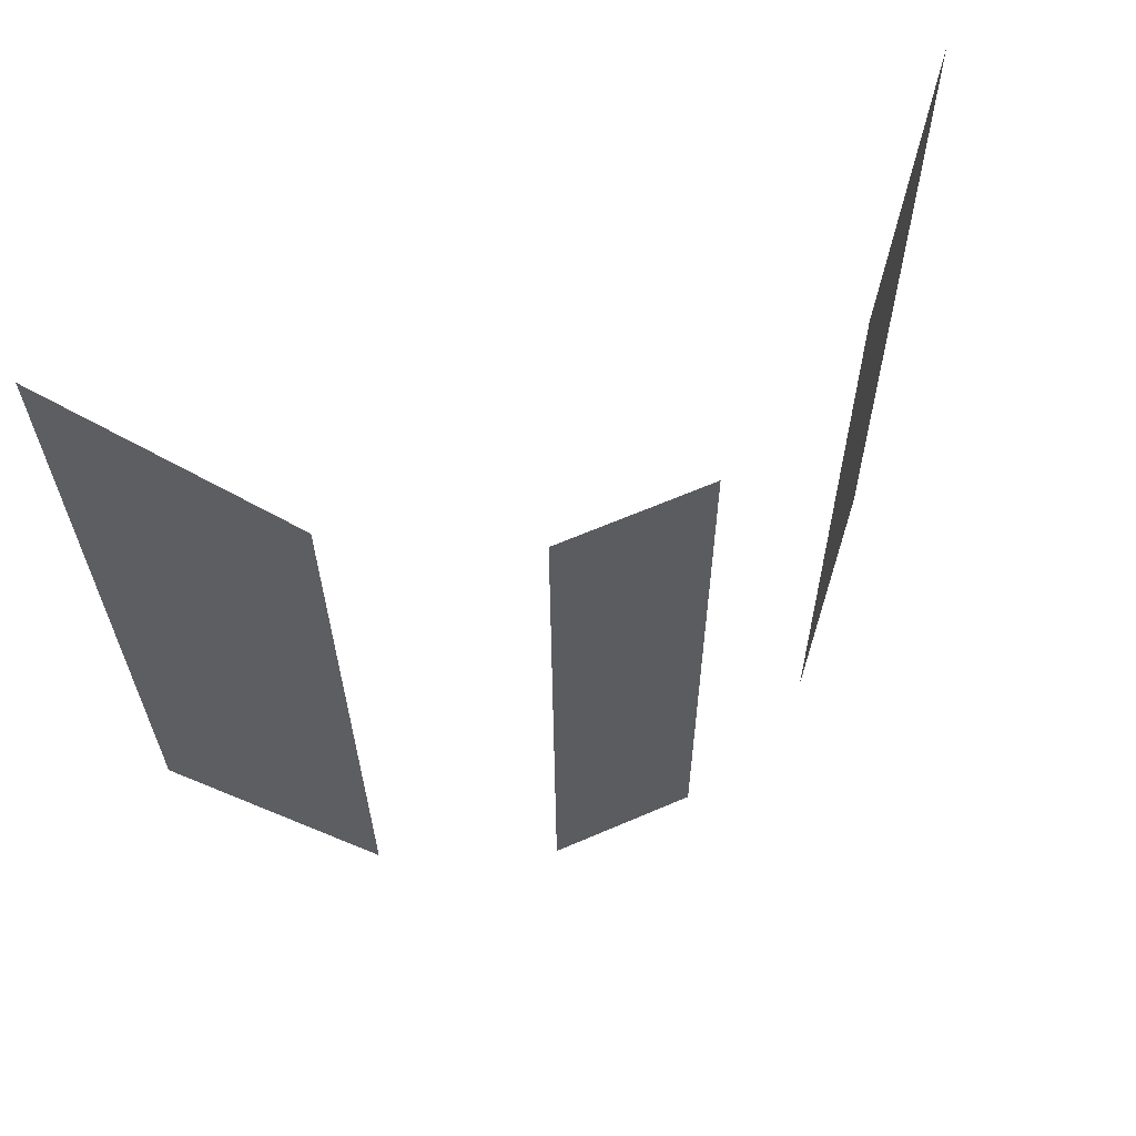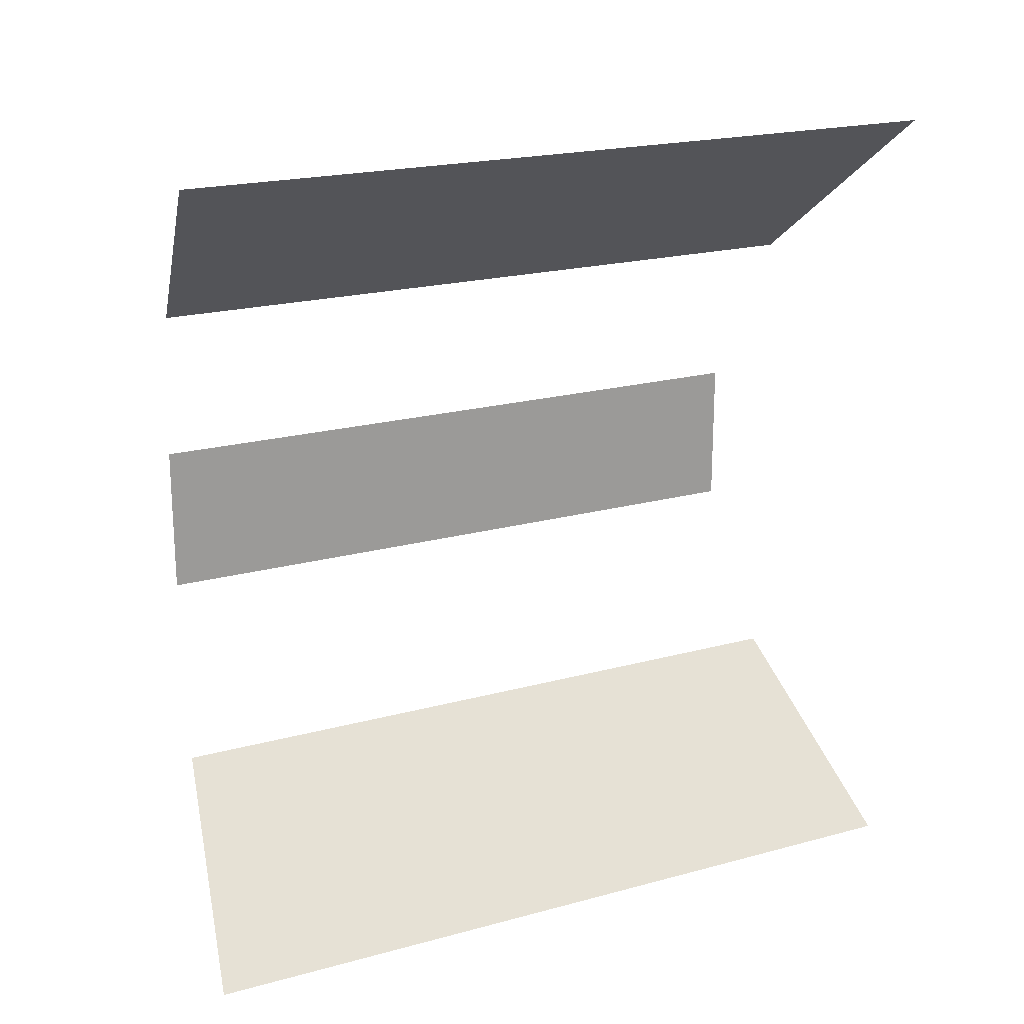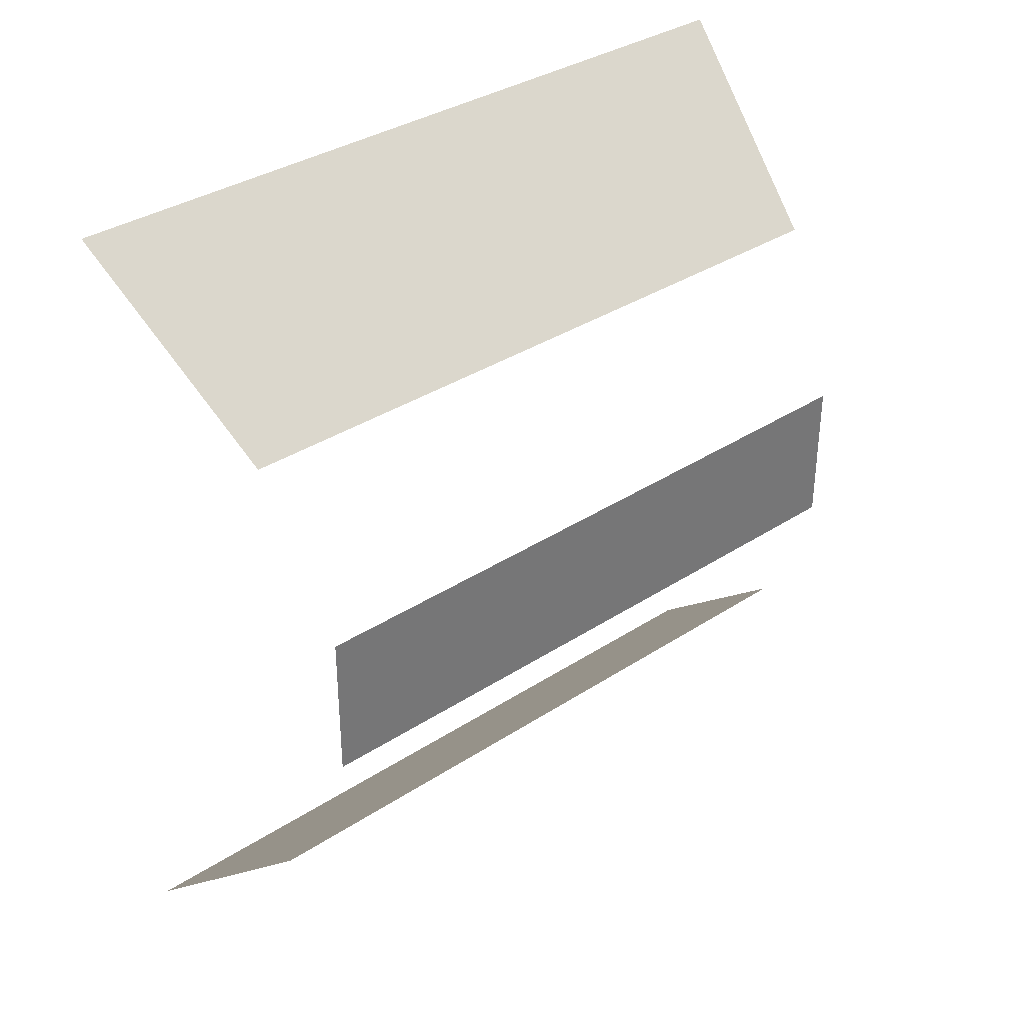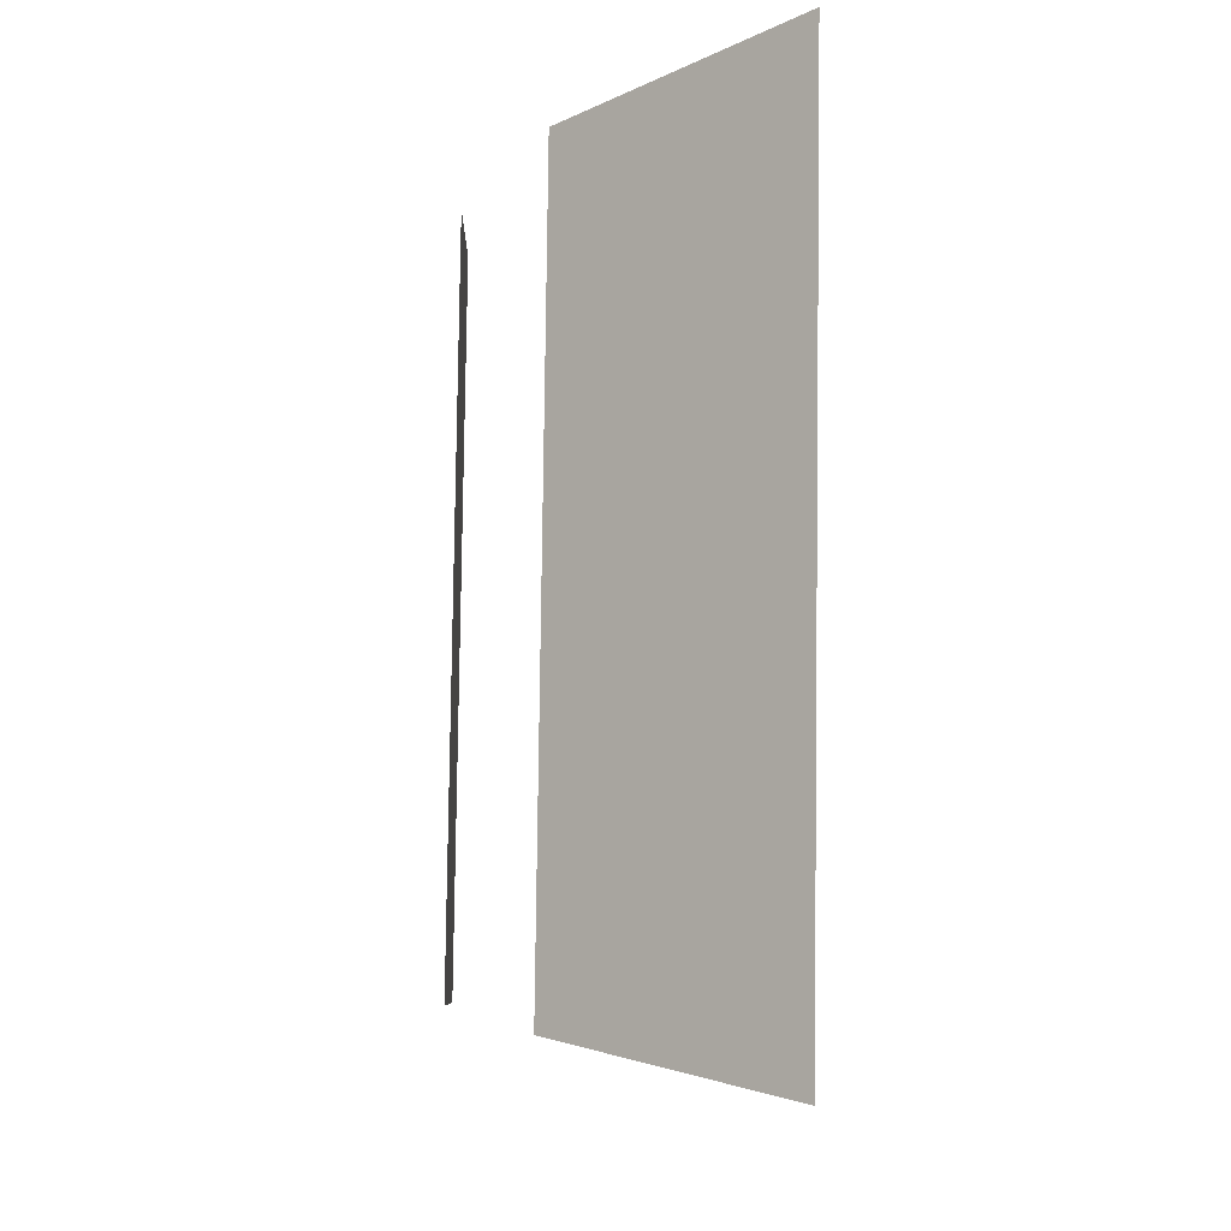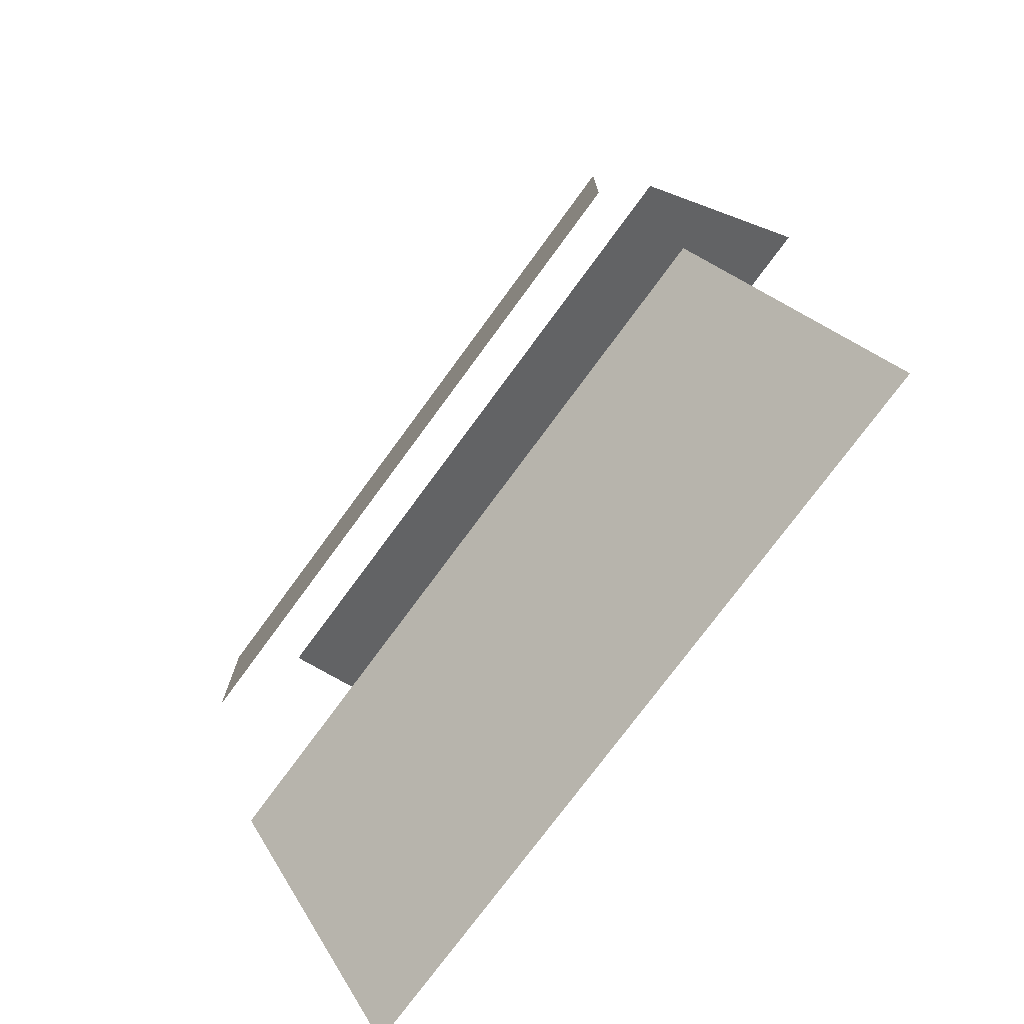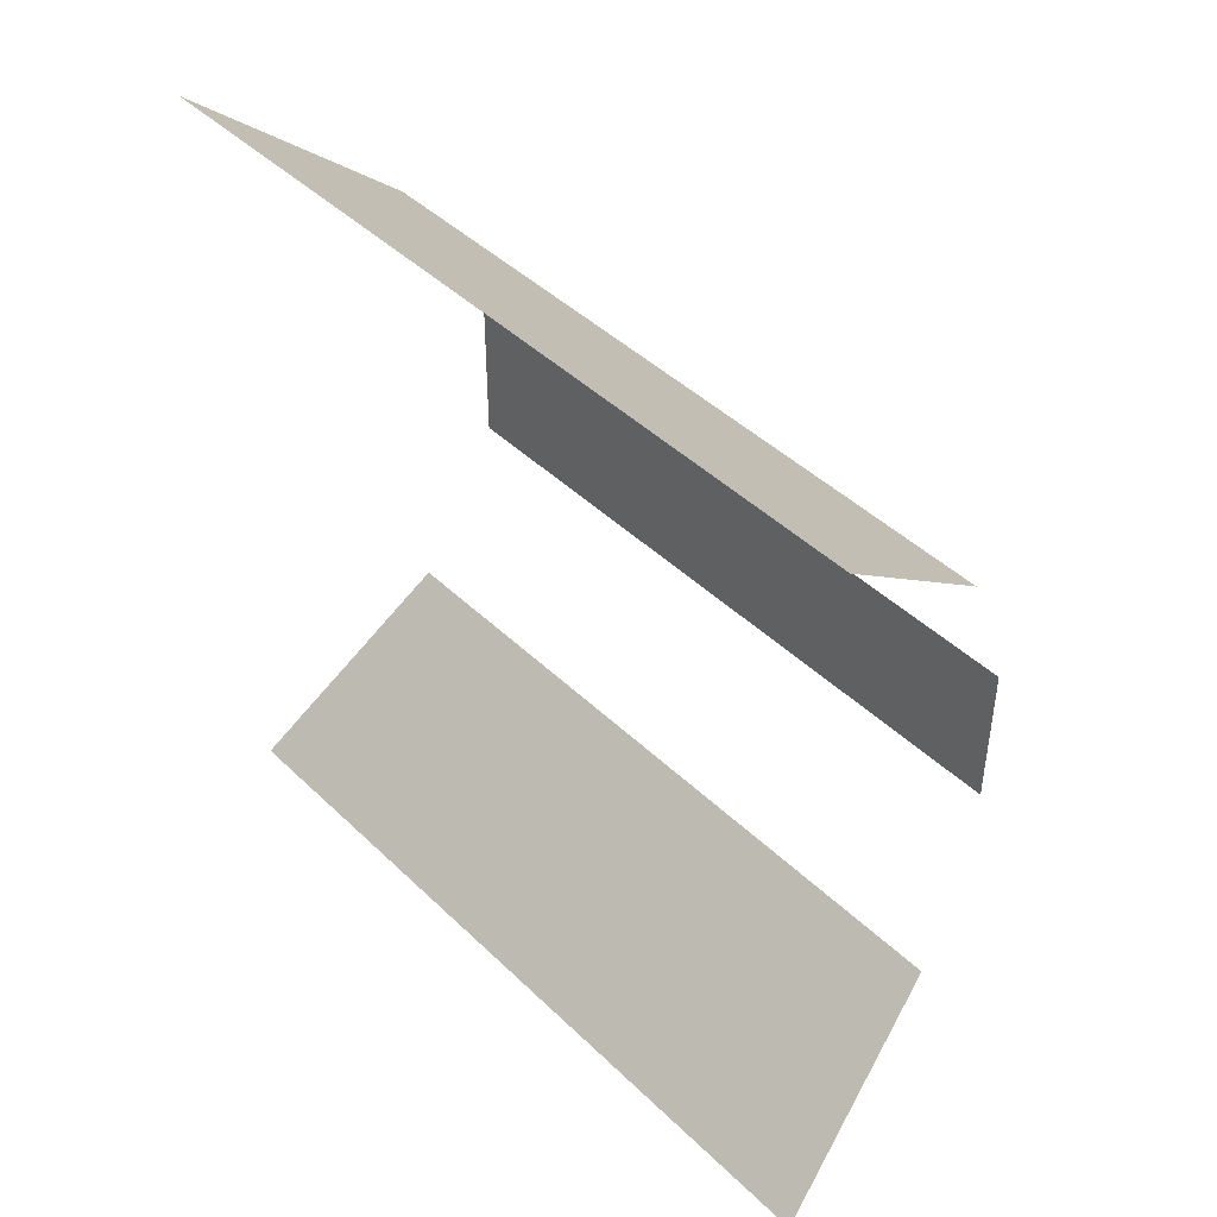
<metadata>
{"format":"obj","ext":"obj","renderer":"f3d","projection":"perspective","resolution":1024,"background":"white","views":[{"elev":63.4,"azim":-113.6,"up":"+Y"},{"elev":20.4,"azim":62.8,"up":"+Z"},{"elev":35.0,"azim":-131.8,"up":"+Z"},{"elev":-7.4,"azim":-1.0,"up":"+Y"},{"elev":-74.5,"azim":-36.9,"up":"+Z"},{"elev":44.4,"azim":137.2,"up":"+Z"}]}
</metadata>
<code>
o model_27
v -0.2604 0.6396 -0.1415
v -0.2604 0.6396 0.1413
v -0.2773 -0.6352 -0.1415
v -0.2773 -0.6352 0.1413
v 0.2603 0.7459 -0.7807
v -0.1165 0.675 -0.4611
v 0.2391 -0.7532 -0.7807
v -0.1334 -0.6706 -0.4611
v -0.1165 0.675 0.4609
v 0.2603 0.7459 0.7805
v -0.1334 -0.6706 0.4609
v 0.2391 -0.7532 0.7805
f 1 2 3
f 2 4 3
f 3 4 4
f 4 5 4
f 4 5 5
f 5 6 5
f 5 6 7
f 6 8 7
f 7 8 8
f 8 9 8
f 8 9 9
f 9 10 9
f 9 10 11
f 10 12 11

</code>
